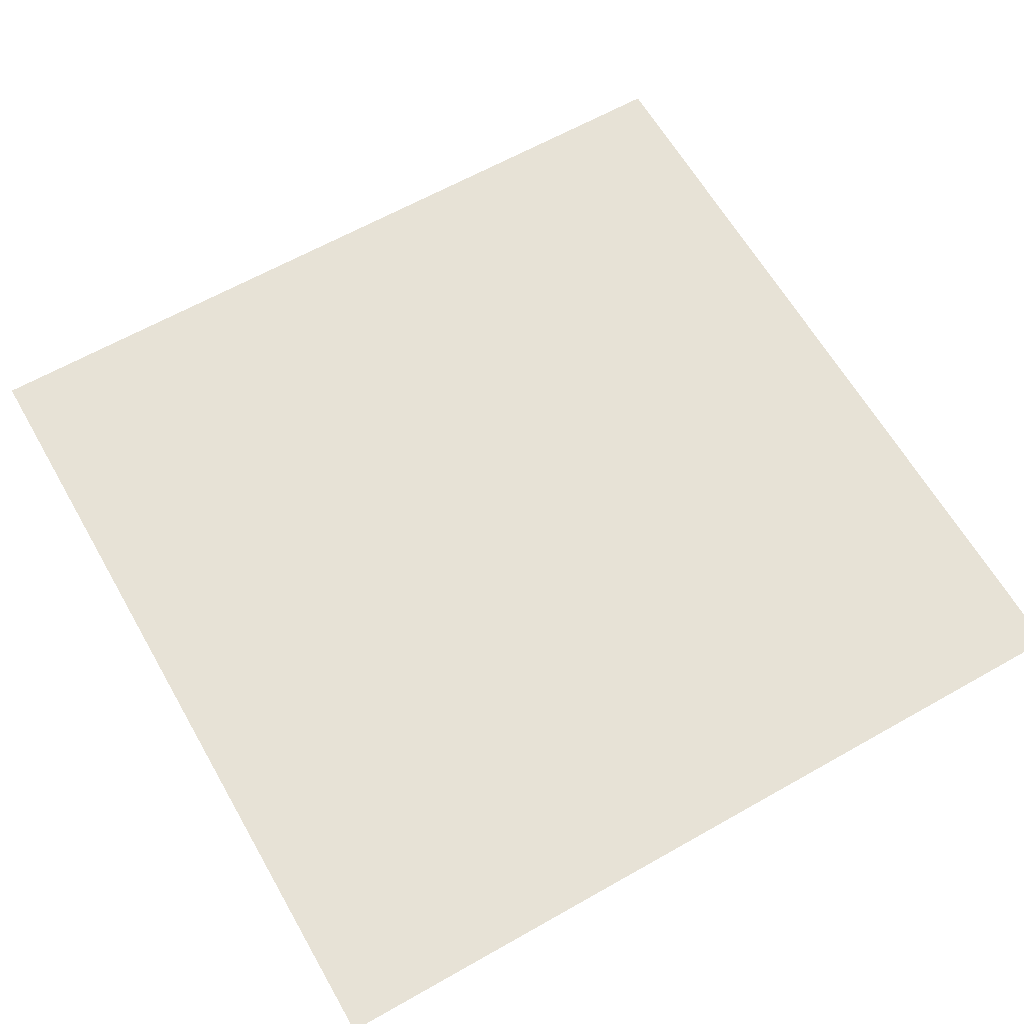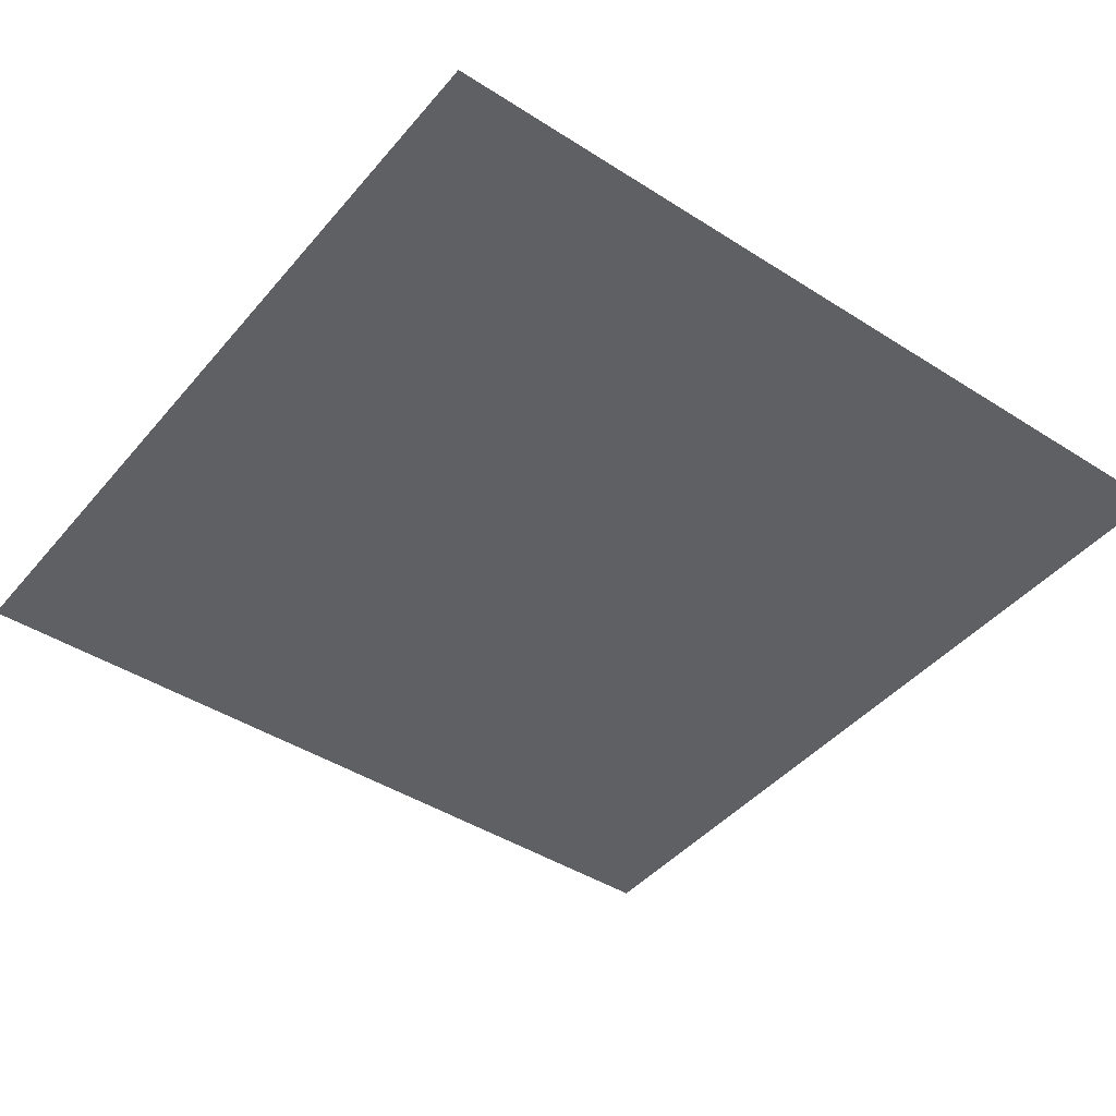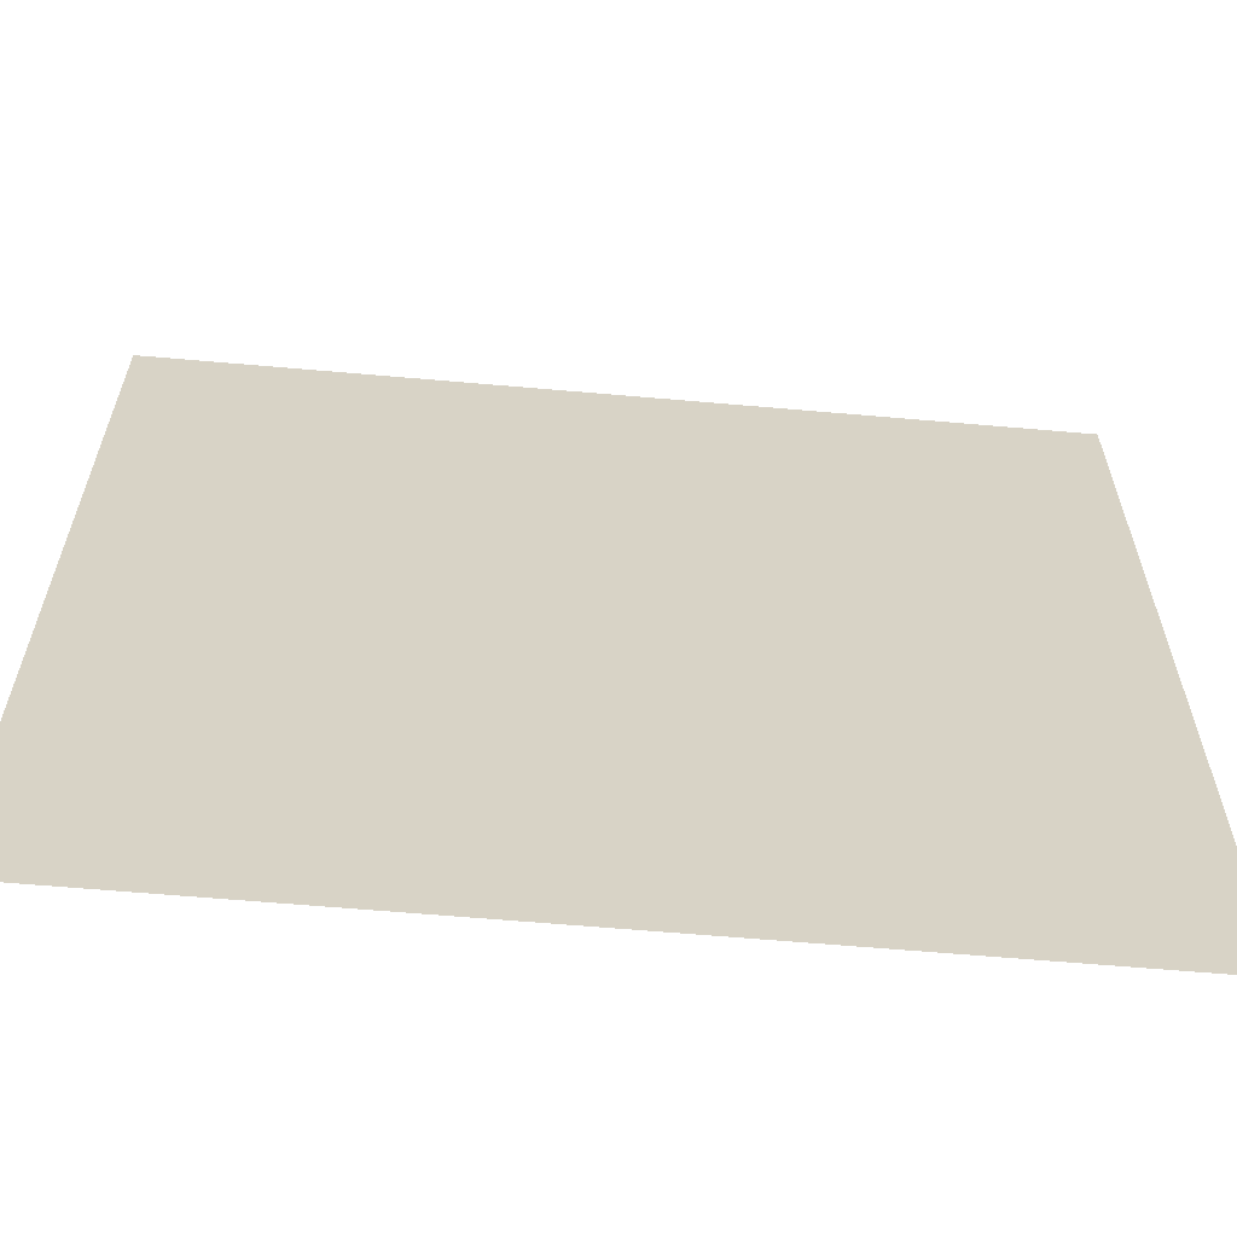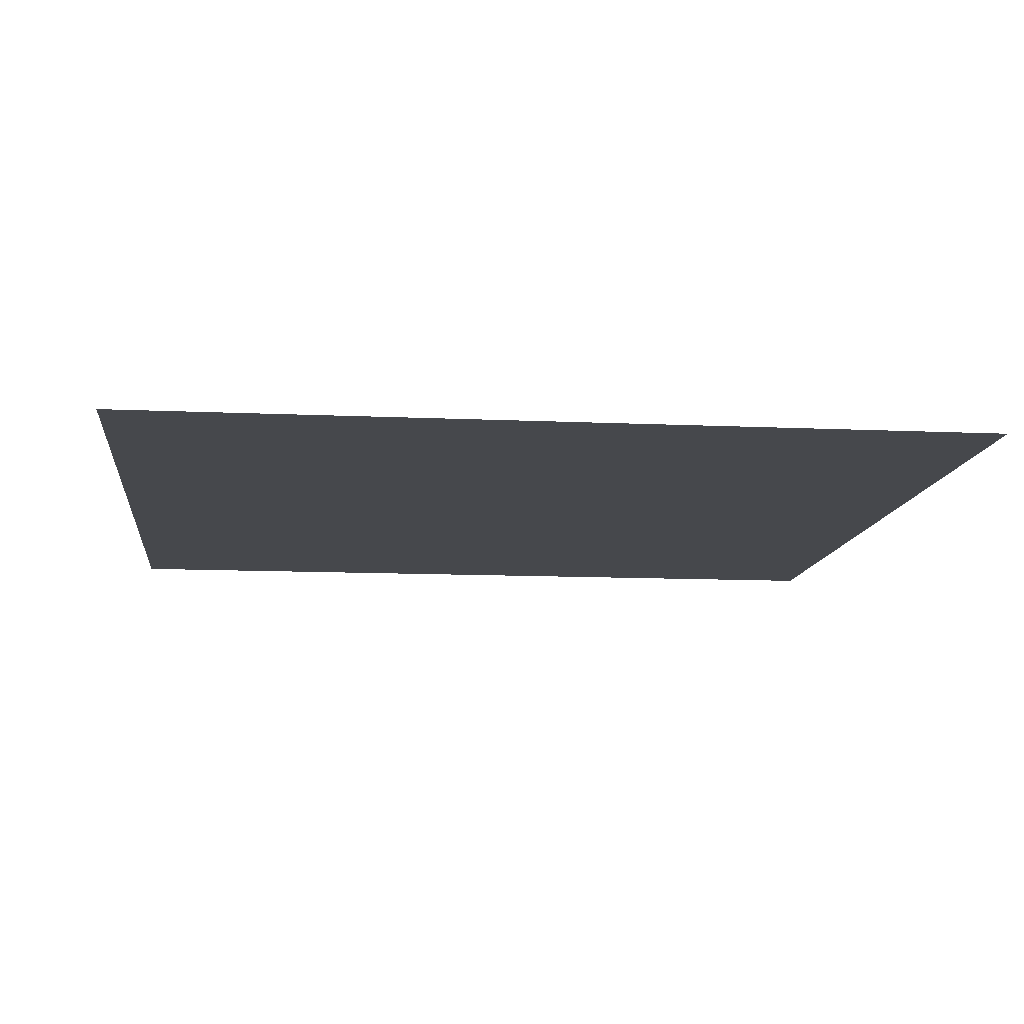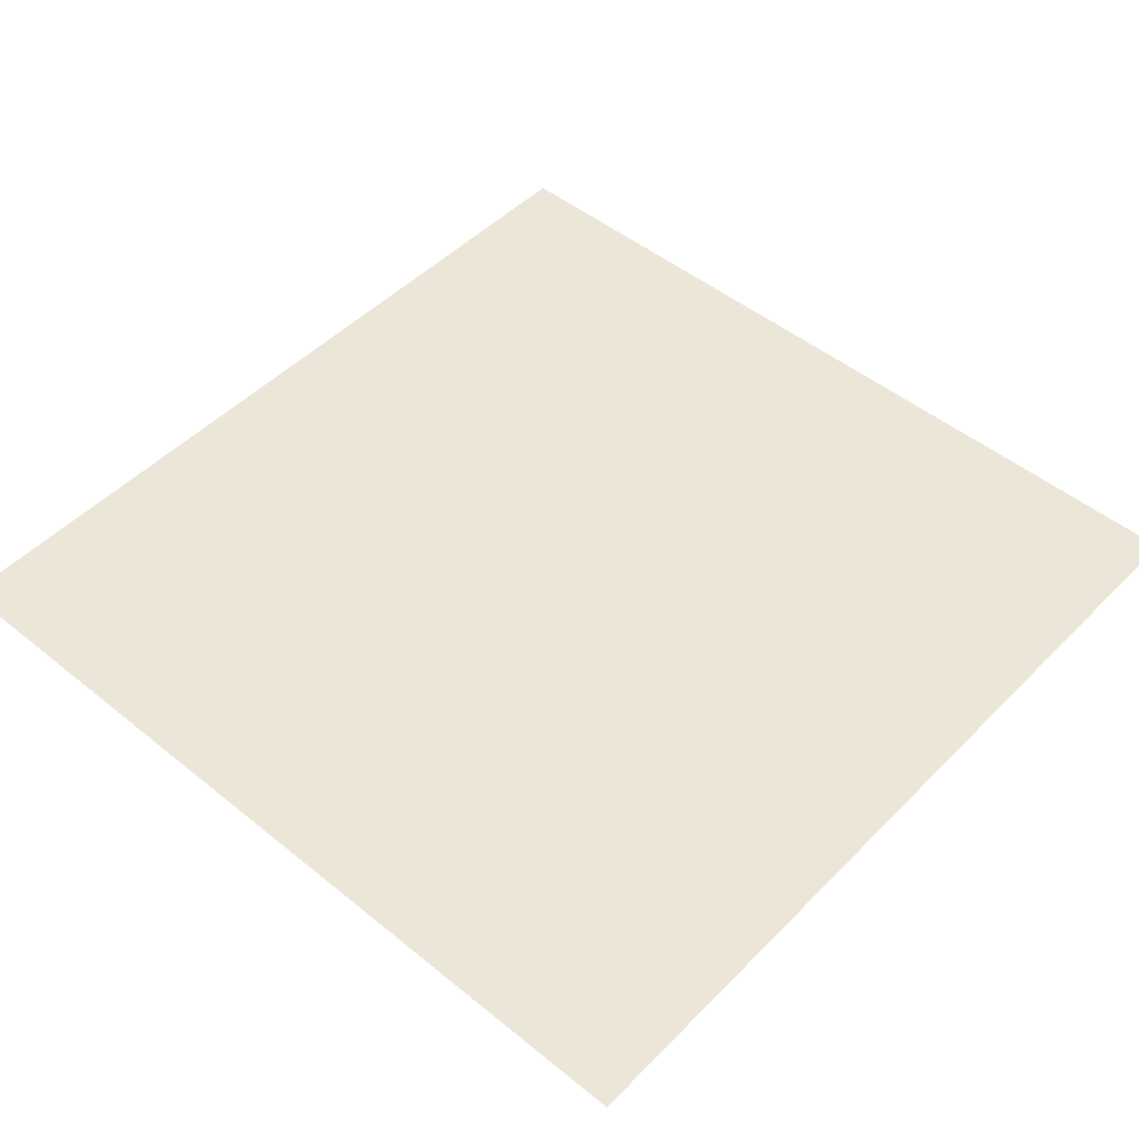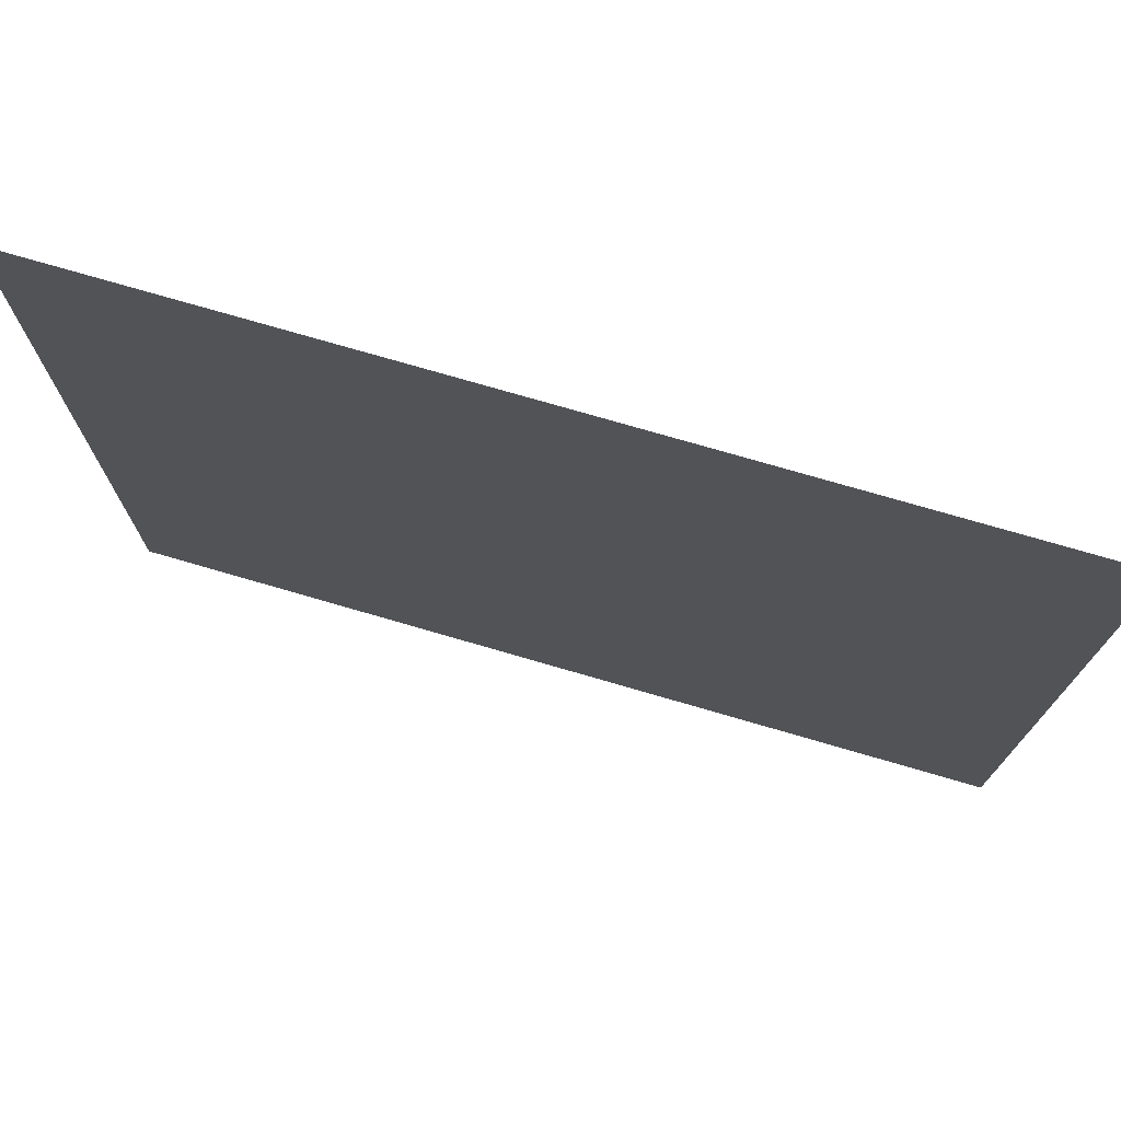
<metadata>
{"format":"obj","ext":"obj","renderer":"f3d","projection":"perspective","resolution":1024,"background":"white","views":[{"elev":63.2,"azim":-119.8,"up":"+Y"},{"elev":-43.6,"azim":143.0,"up":"+Y"},{"elev":-62.5,"azim":174.9,"up":"+Z"},{"elev":-11.4,"azim":173.6,"up":"+Y"},{"elev":48.8,"azim":132.0,"up":"+Y"},{"elev":75.6,"azim":-163.8,"up":"+Z"}]}
</metadata>
<code>
o Grid_Grid.001
v -1 0 1
v -0.8571 0 1
v -0.7143 0 1
v -0.5714 0 1
v -0.4286 0 1
v -0.2857 0 1
v -0.1429 0 1
v 0 0 1
v 0.1429 0 1
v 0.2857 0 1
v 0.4286 0 1
v 0.5714 0 1
v 0.7143 0 1
v 0.8571 0 1
v 1 0 1
v -1 0 0.8571
v -0.8571 0 0.8571
v -0.7143 0 0.8571
v -0.5714 0 0.8571
v -0.4286 0 0.8571
v -0.2857 0 0.8571
v -0.1429 0 0.8571
v 0 0 0.8571
v 0.1429 0 0.8571
v 0.2857 0 0.8571
v 0.4286 0 0.8571
v 0.5714 0 0.8571
v 0.7143 0 0.8571
v 0.8571 0 0.8571
v 1 0 0.8571
v -1 0 0.7143
v -0.8571 0 0.7143
v -0.7143 0 0.7143
v -0.5714 0 0.7143
v -0.4286 0 0.7143
v -0.2857 0 0.7143
v -0.1429 0 0.7143
v 0 0 0.7143
v 0.1429 0 0.7143
v 0.2857 0 0.7143
v 0.4286 0 0.7143
v 0.5714 0 0.7143
v 0.7143 0 0.7143
v 0.8571 0 0.7143
v 1 0 0.7143
v -1 0 0.5714
v -0.8571 0 0.5714
v -0.7143 0 0.5714
v -0.5714 0 0.5714
v -0.4286 0 0.5714
v -0.2857 0 0.5714
v -0.1429 0 0.5714
v 0 0 0.5714
v 0.1429 0 0.5714
v 0.2857 0 0.5714
v 0.4286 0 0.5714
v 0.5714 0 0.5714
v 0.7143 0 0.5714
v 0.8571 0 0.5714
v 1 0 0.5714
v -1 0 0.4286
v -0.8571 0 0.4286
v -0.7143 0 0.4286
v -0.5714 0 0.4286
v -0.4286 0 0.4286
v -0.2857 0 0.4286
v -0.1429 0 0.4286
v 0 0 0.4286
v 0.1429 0 0.4286
v 0.2857 0 0.4286
v 0.4286 0 0.4286
v 0.5714 0 0.4286
v 0.7143 0 0.4286
v 0.8571 0 0.4286
v 1 0 0.4286
v -1 0 0.2857
v -0.8571 0 0.2857
v -0.7143 0 0.2857
v -0.5714 0 0.2857
v -0.4286 0 0.2857
v -0.2857 0 0.2857
v -0.1429 0 0.2857
v 0 0 0.2857
v 0.1429 0 0.2857
v 0.2857 0 0.2857
v 0.4286 0 0.2857
v 0.5714 0 0.2857
v 0.7143 0 0.2857
v 0.8571 0 0.2857
v 1 0 0.2857
v -1 0 0.1429
v -0.8571 0 0.1429
v -0.7143 0 0.1429
v -0.5714 0 0.1429
v -0.4286 0 0.1429
v -0.2857 0 0.1429
v -0.1429 0 0.1429
v 0 0 0.1429
v 0.1429 0 0.1429
v 0.2857 0 0.1429
v 0.4286 0 0.1429
v 0.5714 0 0.1429
v 0.7143 0 0.1429
v 0.8571 0 0.1429
v 1 0 0.1429
v -1 0 0
v -0.8571 0 0
v -0.7143 0 0
v -0.5714 0 0
v -0.4286 0 0
v -0.2857 0 0
v -0.1429 0 0
v 0 0 0
v 0.1429 0 0
v 0.2857 0 0
v 0.4286 0 0
v 0.5714 0 0
v 0.7143 0 0
v 0.8571 0 0
v 1 0 0
v -1 0 -0.1429
v -0.8571 0 -0.1429
v -0.7143 0 -0.1429
v -0.5714 0 -0.1429
v -0.4286 0 -0.1429
v -0.2857 0 -0.1429
v -0.1429 0 -0.1429
v 0 0 -0.1429
v 0.1429 0 -0.1429
v 0.2857 0 -0.1429
v 0.4286 0 -0.1429
v 0.5714 0 -0.1429
v 0.7143 0 -0.1429
v 0.8571 0 -0.1429
v 1 0 -0.1429
v -1 0 -0.2857
v -0.8571 0 -0.2857
v -0.7143 0 -0.2857
v -0.5714 0 -0.2857
v -0.4286 0 -0.2857
v -0.2857 0 -0.2857
v -0.1429 0 -0.2857
v 0 0 -0.2857
v 0.1429 0 -0.2857
v 0.2857 0 -0.2857
v 0.4286 0 -0.2857
v 0.5714 0 -0.2857
v 0.7143 0 -0.2857
v 0.8571 0 -0.2857
v 1 0 -0.2857
v -1 0 -0.4286
v -0.8571 0 -0.4286
v -0.7143 0 -0.4286
v -0.5714 0 -0.4286
v -0.4286 0 -0.4286
v -0.2857 0 -0.4286
v -0.1429 0 -0.4286
v 0 0 -0.4286
v 0.1429 0 -0.4286
v 0.2857 0 -0.4286
v 0.4286 0 -0.4286
v 0.5714 0 -0.4286
v 0.7143 0 -0.4286
v 0.8571 0 -0.4286
v 1 0 -0.4286
v -1 0 -0.5714
v -0.8571 0 -0.5714
v -0.7143 0 -0.5714
v -0.5714 0 -0.5714
v -0.4286 0 -0.5714
v -0.2857 0 -0.5714
v -0.1429 0 -0.5714
v 0 0 -0.5714
v 0.1429 0 -0.5714
v 0.2857 0 -0.5714
v 0.4286 0 -0.5714
v 0.5714 0 -0.5714
v 0.7143 0 -0.5714
v 0.8571 0 -0.5714
v 1 0 -0.5714
v -1 0 -0.7143
v -0.8571 0 -0.7143
v -0.7143 0 -0.7143
v -0.5714 0 -0.7143
v -0.4286 0 -0.7143
v -0.2857 0 -0.7143
v -0.1429 0 -0.7143
v 0 0 -0.7143
v 0.1429 0 -0.7143
v 0.2857 0 -0.7143
v 0.4286 0 -0.7143
v 0.5714 0 -0.7143
v 0.7143 0 -0.7143
v 0.8571 0 -0.7143
v 1 0 -0.7143
v -1 0 -0.8571
v -0.8571 0 -0.8571
v -0.7143 0 -0.8571
v -0.5714 0 -0.8571
v -0.4286 0 -0.8571
v -0.2857 0 -0.8571
v -0.1429 0 -0.8571
v 0 0 -0.8571
v 0.1429 0 -0.8571
v 0.2857 0 -0.8571
v 0.4286 0 -0.8571
v 0.5714 0 -0.8571
v 0.7143 0 -0.8571
v 0.8571 0 -0.8571
v 1 0 -0.8571
v -1 0 -1
v -0.8571 0 -1
v -0.7143 0 -1
v -0.5714 0 -1
v -0.4286 0 -1
v -0.2857 0 -1
v -0.1429 0 -1
v 0 0 -1
v 0.1429 0 -1
v 0.2857 0 -1
v 0.4286 0 -1
v 0.5714 0 -1
v 0.7143 0 -1
v 0.8571 0 -1
v 1 0 -1
f 2 16 1
f 3 17 2
f 4 18 3
f 5 19 4
f 6 20 5
f 7 21 6
f 8 22 7
f 9 23 8
f 10 24 9
f 11 25 10
f 12 26 11
f 13 27 12
f 14 28 13
f 15 29 14
f 17 31 16
f 18 32 17
f 19 33 18
f 20 34 19
f 21 35 20
f 22 36 21
f 23 37 22
f 24 38 23
f 25 39 24
f 26 40 25
f 27 41 26
f 28 42 27
f 29 43 28
f 30 44 29
f 32 46 31
f 33 47 32
f 34 48 33
f 35 49 34
f 36 50 35
f 37 51 36
f 38 52 37
f 39 53 38
f 40 54 39
f 41 55 40
f 42 56 41
f 43 57 42
f 44 58 43
f 45 59 44
f 47 61 46
f 48 62 47
f 49 63 48
f 50 64 49
f 51 65 50
f 52 66 51
f 53 67 52
f 54 68 53
f 55 69 54
f 56 70 55
f 57 71 56
f 58 72 57
f 59 73 58
f 60 74 59
f 62 76 61
f 63 77 62
f 64 78 63
f 65 79 64
f 66 80 65
f 67 81 66
f 68 82 67
f 69 83 68
f 70 84 69
f 71 85 70
f 72 86 71
f 73 87 72
f 74 88 73
f 75 89 74
f 77 91 76
f 78 92 77
f 79 93 78
f 80 94 79
f 81 95 80
f 82 96 81
f 83 97 82
f 84 98 83
f 85 99 84
f 86 100 85
f 87 101 86
f 88 102 87
f 89 103 88
f 90 104 89
f 92 106 91
f 93 107 92
f 94 108 93
f 95 109 94
f 96 110 95
f 97 111 96
f 98 112 97
f 99 113 98
f 100 114 99
f 101 115 100
f 102 116 101
f 103 117 102
f 104 118 103
f 105 119 104
f 107 121 106
f 108 122 107
f 109 123 108
f 110 124 109
f 111 125 110
f 112 126 111
f 113 127 112
f 114 128 113
f 115 129 114
f 116 130 115
f 117 131 116
f 118 132 117
f 119 133 118
f 120 134 119
f 122 136 121
f 123 137 122
f 124 138 123
f 125 139 124
f 126 140 125
f 127 141 126
f 128 142 127
f 129 143 128
f 130 144 129
f 131 145 130
f 132 146 131
f 133 147 132
f 134 148 133
f 135 149 134
f 137 151 136
f 138 152 137
f 139 153 138
f 140 154 139
f 141 155 140
f 142 156 141
f 143 157 142
f 144 158 143
f 145 159 144
f 146 160 145
f 147 161 146
f 148 162 147
f 149 163 148
f 150 164 149
f 152 166 151
f 153 167 152
f 154 168 153
f 155 169 154
f 156 170 155
f 157 171 156
f 158 172 157
f 159 173 158
f 160 174 159
f 161 175 160
f 162 176 161
f 163 177 162
f 164 178 163
f 165 179 164
f 167 181 166
f 168 182 167
f 169 183 168
f 170 184 169
f 171 185 170
f 172 186 171
f 173 187 172
f 174 188 173
f 175 189 174
f 176 190 175
f 177 191 176
f 178 192 177
f 179 193 178
f 180 194 179
f 182 196 181
f 183 197 182
f 184 198 183
f 185 199 184
f 186 200 185
f 187 201 186
f 188 202 187
f 189 203 188
f 190 204 189
f 191 205 190
f 192 206 191
f 193 207 192
f 194 208 193
f 195 209 194
f 197 211 196
f 198 212 197
f 199 213 198
f 200 214 199
f 201 215 200
f 202 216 201
f 203 217 202
f 204 218 203
f 205 219 204
f 206 220 205
f 207 221 206
f 208 222 207
f 209 223 208
f 210 224 209
f 2 17 16
f 3 18 17
f 4 19 18
f 5 20 19
f 6 21 20
f 7 22 21
f 8 23 22
f 9 24 23
f 10 25 24
f 11 26 25
f 12 27 26
f 13 28 27
f 14 29 28
f 15 30 29
f 17 32 31
f 18 33 32
f 19 34 33
f 20 35 34
f 21 36 35
f 22 37 36
f 23 38 37
f 24 39 38
f 25 40 39
f 26 41 40
f 27 42 41
f 28 43 42
f 29 44 43
f 30 45 44
f 32 47 46
f 33 48 47
f 34 49 48
f 35 50 49
f 36 51 50
f 37 52 51
f 38 53 52
f 39 54 53
f 40 55 54
f 41 56 55
f 42 57 56
f 43 58 57
f 44 59 58
f 45 60 59
f 47 62 61
f 48 63 62
f 49 64 63
f 50 65 64
f 51 66 65
f 52 67 66
f 53 68 67
f 54 69 68
f 55 70 69
f 56 71 70
f 57 72 71
f 58 73 72
f 59 74 73
f 60 75 74
f 62 77 76
f 63 78 77
f 64 79 78
f 65 80 79
f 66 81 80
f 67 82 81
f 68 83 82
f 69 84 83
f 70 85 84
f 71 86 85
f 72 87 86
f 73 88 87
f 74 89 88
f 75 90 89
f 77 92 91
f 78 93 92
f 79 94 93
f 80 95 94
f 81 96 95
f 82 97 96
f 83 98 97
f 84 99 98
f 85 100 99
f 86 101 100
f 87 102 101
f 88 103 102
f 89 104 103
f 90 105 104
f 92 107 106
f 93 108 107
f 94 109 108
f 95 110 109
f 96 111 110
f 97 112 111
f 98 113 112
f 99 114 113
f 100 115 114
f 101 116 115
f 102 117 116
f 103 118 117
f 104 119 118
f 105 120 119
f 107 122 121
f 108 123 122
f 109 124 123
f 110 125 124
f 111 126 125
f 112 127 126
f 113 128 127
f 114 129 128
f 115 130 129
f 116 131 130
f 117 132 131
f 118 133 132
f 119 134 133
f 120 135 134
f 122 137 136
f 123 138 137
f 124 139 138
f 125 140 139
f 126 141 140
f 127 142 141
f 128 143 142
f 129 144 143
f 130 145 144
f 131 146 145
f 132 147 146
f 133 148 147
f 134 149 148
f 135 150 149
f 137 152 151
f 138 153 152
f 139 154 153
f 140 155 154
f 141 156 155
f 142 157 156
f 143 158 157
f 144 159 158
f 145 160 159
f 146 161 160
f 147 162 161
f 148 163 162
f 149 164 163
f 150 165 164
f 152 167 166
f 153 168 167
f 154 169 168
f 155 170 169
f 156 171 170
f 157 172 171
f 158 173 172
f 159 174 173
f 160 175 174
f 161 176 175
f 162 177 176
f 163 178 177
f 164 179 178
f 165 180 179
f 167 182 181
f 168 183 182
f 169 184 183
f 170 185 184
f 171 186 185
f 172 187 186
f 173 188 187
f 174 189 188
f 175 190 189
f 176 191 190
f 177 192 191
f 178 193 192
f 179 194 193
f 180 195 194
f 182 197 196
f 183 198 197
f 184 199 198
f 185 200 199
f 186 201 200
f 187 202 201
f 188 203 202
f 189 204 203
f 190 205 204
f 191 206 205
f 192 207 206
f 193 208 207
f 194 209 208
f 195 210 209
f 197 212 211
f 198 213 212
f 199 214 213
f 200 215 214
f 201 216 215
f 202 217 216
f 203 218 217
f 204 219 218
f 205 220 219
f 206 221 220
f 207 222 221
f 208 223 222
f 209 224 223
f 210 225 224

</code>
